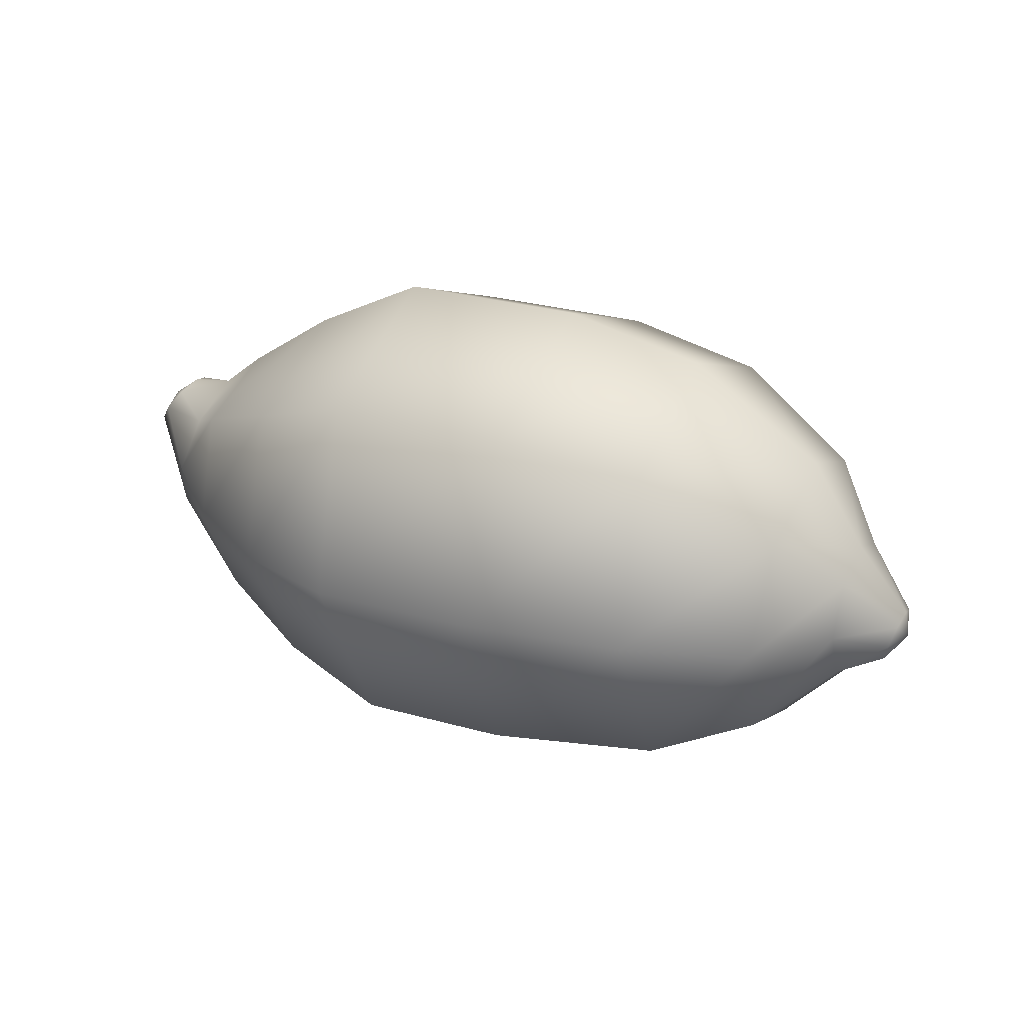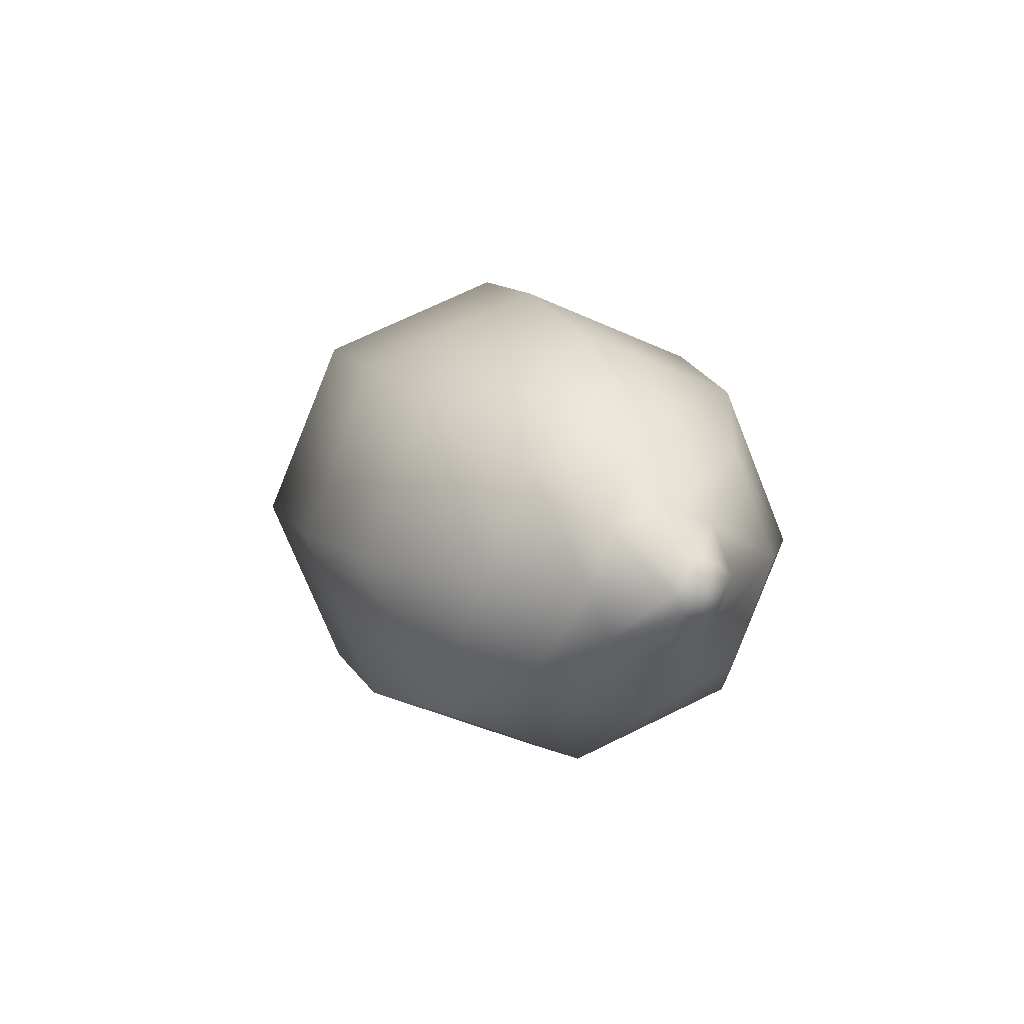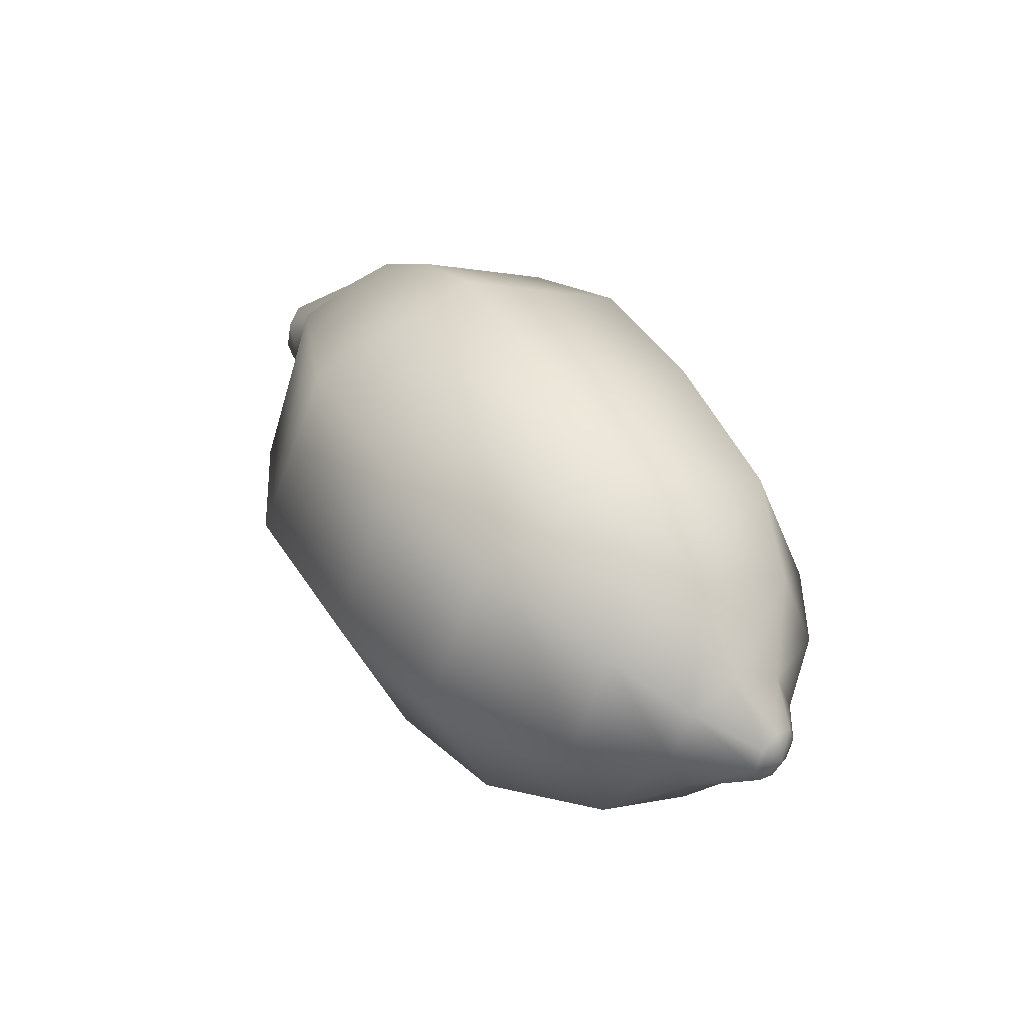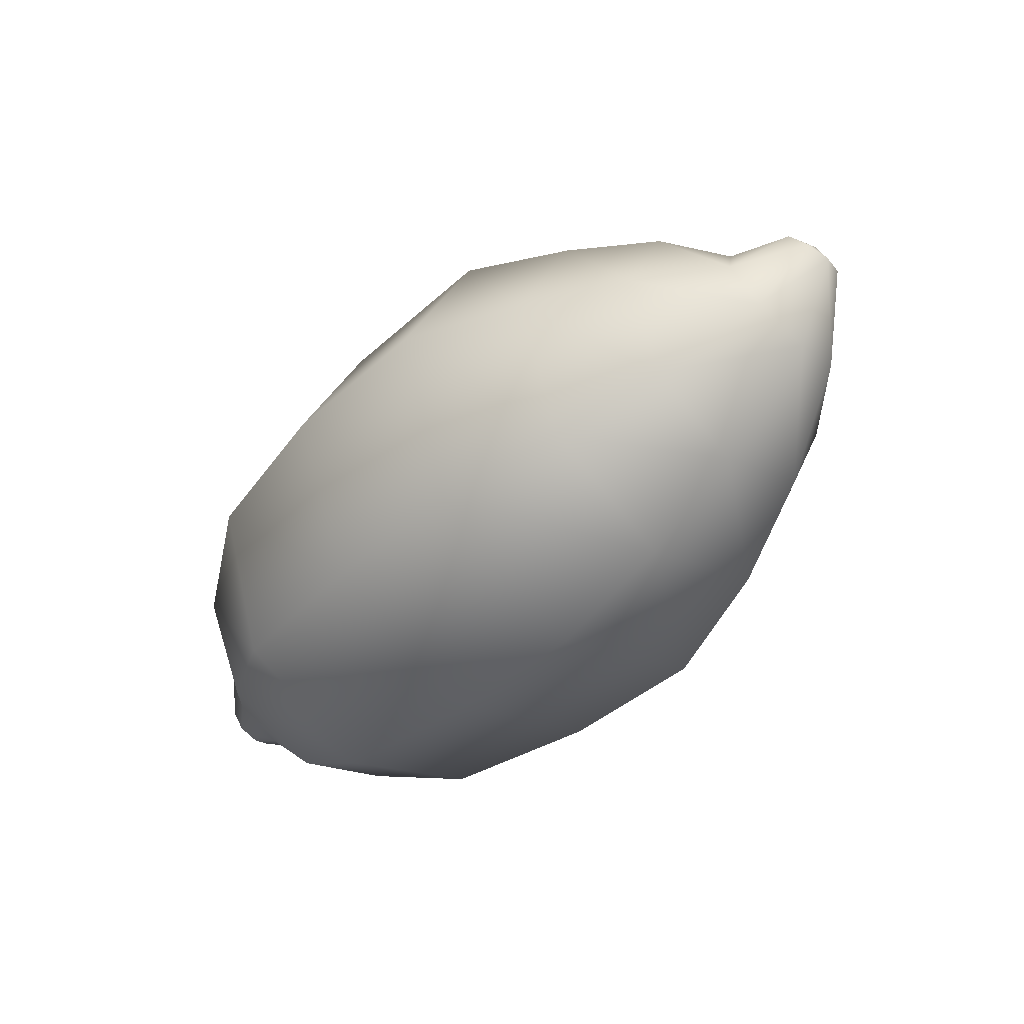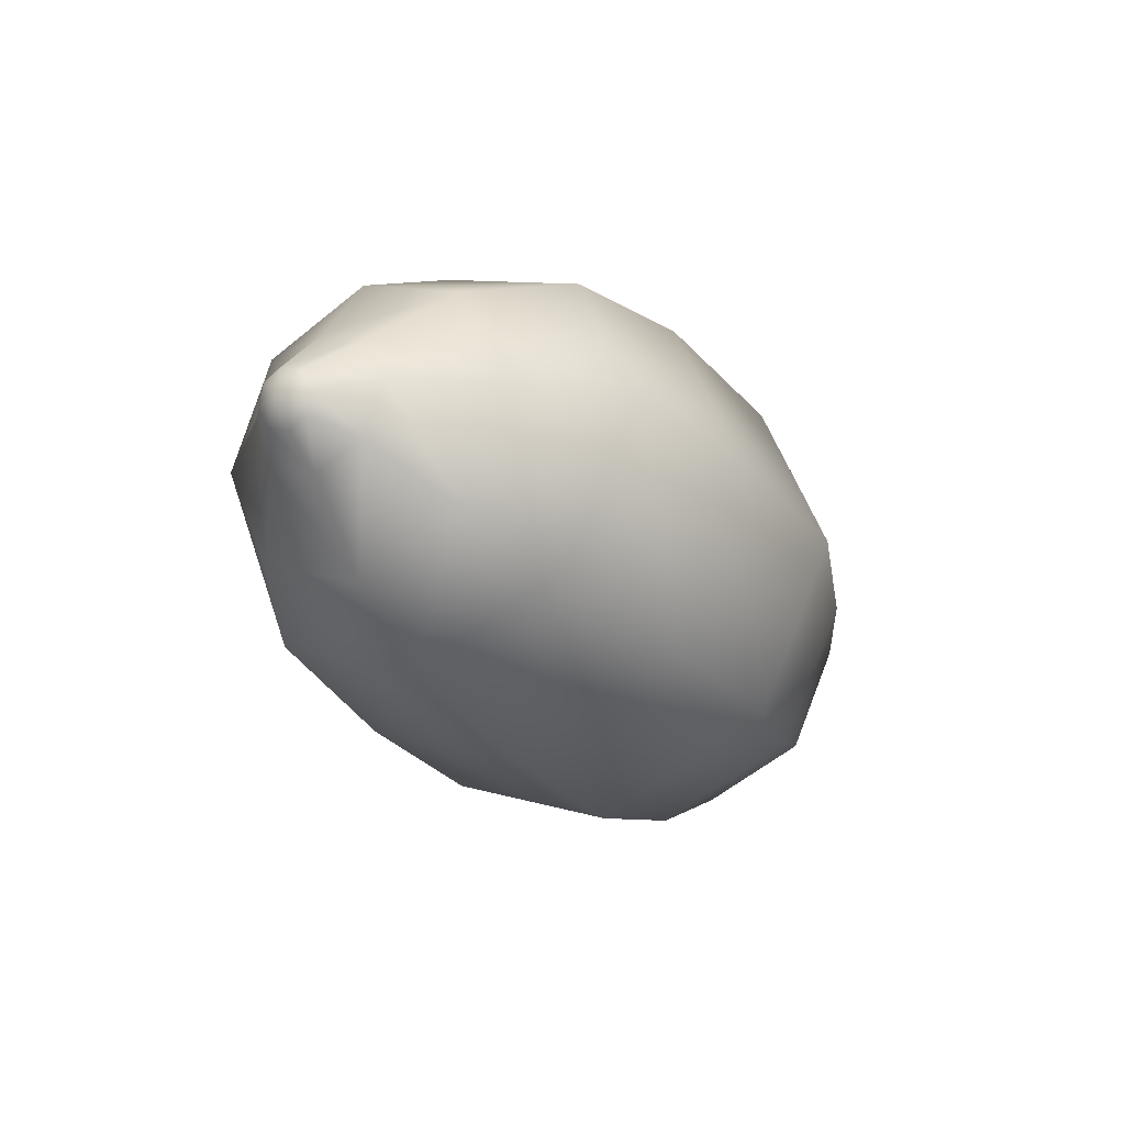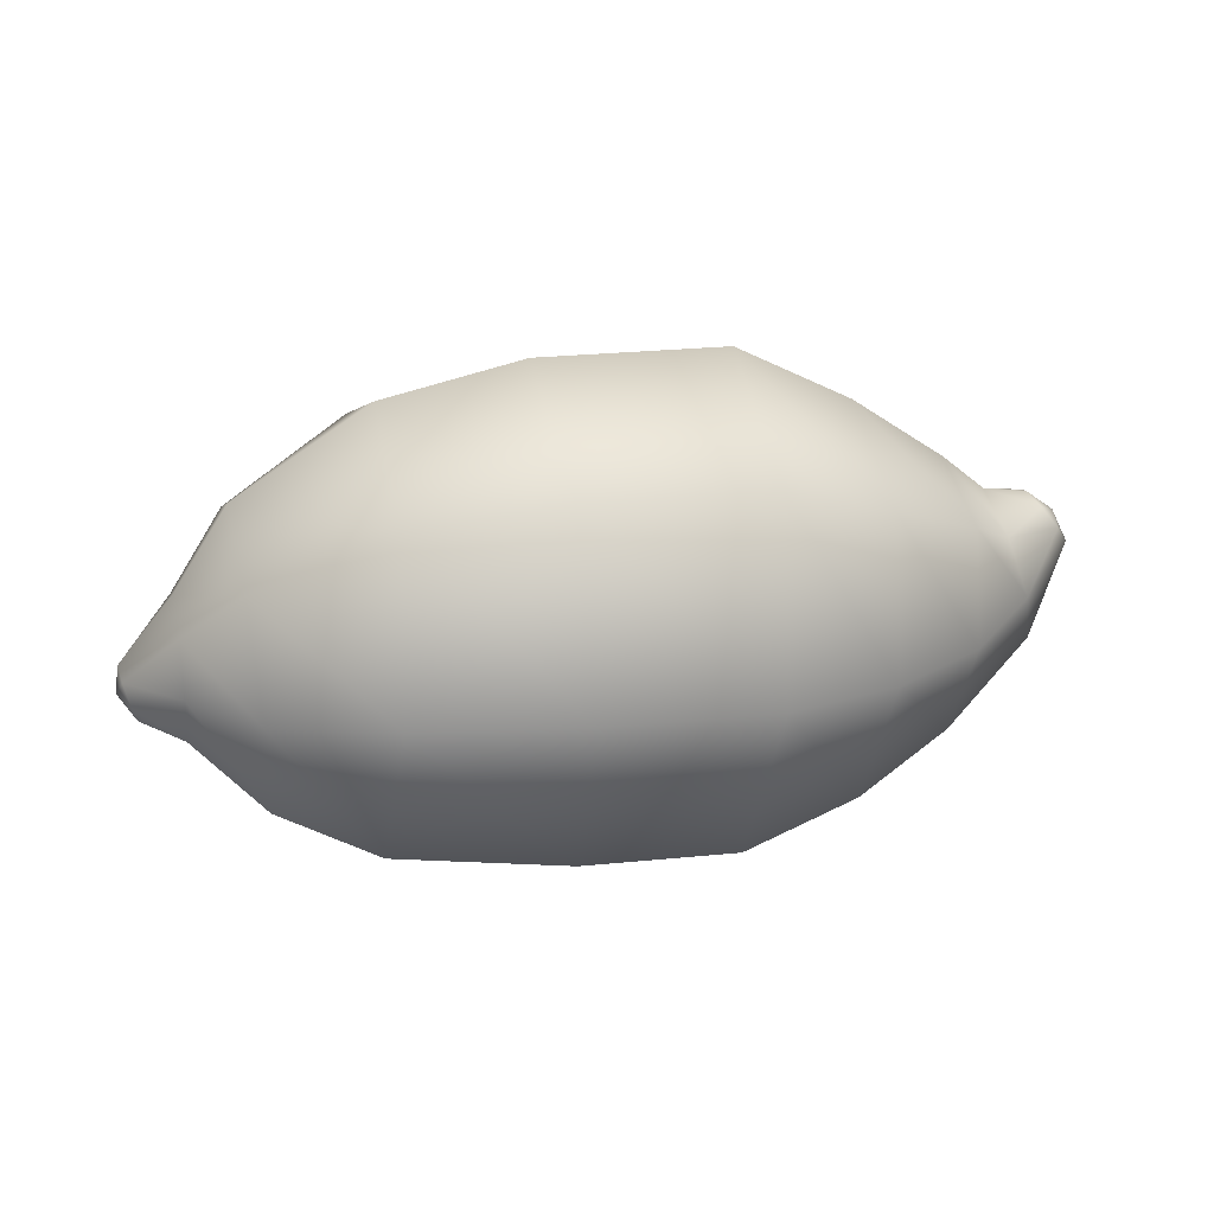
<metadata>
{"format":"obj","ext":"obj","renderer":"f3d","projection":"perspective","resolution":1024,"background":"white","views":[{"elev":27.6,"azim":-153.0,"up":"+Y"},{"elev":9.9,"azim":-108.0,"up":"+Z"},{"elev":40.2,"azim":-120.3,"up":"+Z"},{"elev":-47.2,"azim":45.6,"up":"+Y"},{"elev":-27.1,"azim":-57.9,"up":"+Y"},{"elev":24.1,"azim":-14.0,"up":"+Y"}]}
</metadata>
<code>
g yam
v 0.5599 0.1276 6.755e-08
v 0.6277 0.1165 7.926e-08
v 0.6365 0.1047 0.03557
v 0.6704 0.0846 8.996e-08
v 0.5683 0.08145 0.08254
v 0.4937 0.1827 5.021e-08
v 0.6579 0.07626 0.0503
v 0.4884 0.1327 0.1538
v 0.3529 0.2805 1.593e-08
v 0.6792 0.04781 0.03557
v 0.6881 0.03603 9.91e-08
v 0.5885 0.001414 0.1167
v 0.6087 -0.07862 0.08254
v 0.617 -0.1118 1.081e-07
v 0.3456 0.1923 0.2136
v 0.178 0.3711 -2.254e-08
v 0.4758 -0.02061 0.2175
v 0.4631 -0.1739 0.1538
v 0.4579 -0.2374 1.008e-07
v 0.1689 0.2616 0.2654
v -0.1064 0.377 -6.627e-08
v 0.328 -0.02061 0.3021
v 0.3105 -0.2335 0.2136
v 0.3032 -0.3217 8.862e-08
v -0.1064 0.2681 0.263
v -0.3185 0.3334 -9.249e-08
v 0.1471 -0.002953 0.3753
v 0.1253 -0.2675 0.2654
v 0.1163 -0.377 6.776e-08
v -0.3261 0.2372 0.2328
v -0.5202 0.2069 -1.061e-07
v -0.1064 0.005115 0.3719
v -0.1064 -0.2579 0.263
v -0.1064 -0.3668 3.278e-08
v -0.5172 0.1407 0.1601
v -0.6014 0.08328 -1.019e-07
v -0.3443 0.005115 0.3293
v -0.3624 -0.227 0.2328
v -0.37 -0.3231 -1.284e-08
v -0.6015 0.05164 0.07639
v -0.6822 -0.01264 -1.013e-07
v -0.51 -0.01918 0.2263
v -0.5028 -0.1791 0.1601
v -0.4998 -0.2453 -4.281e-08
v -0.6788 -0.02495 0.0308
v -0.6881 -0.05468 -9.661e-08
v -0.6016 -0.02476 0.108
v -0.6017 -0.1011 0.07639
v -0.6017 -0.1328 -7.318e-08
v -0.6708 -0.05468 0.04355
v -0.6627 -0.0844 0.0308
v -0.6594 -0.09672 -8.669e-08
v 0.5599 0.1276 6.755e-08
v 0.6365 0.1047 -0.03557
v 0.6277 0.1165 7.926e-08
v 0.6704 0.0846 8.996e-08
v 0.5683 0.08145 -0.08254
v 0.4937 0.1827 5.021e-08
v 0.6579 0.07626 -0.0503
v 0.4884 0.1327 -0.1538
v 0.3529 0.2805 1.593e-08
v 0.6792 0.04781 -0.03557
v 0.6881 0.03603 9.91e-08
v 0.5885 0.001414 -0.1167
v 0.6087 -0.07862 -0.08254
v 0.617 -0.1118 1.081e-07
v 0.3456 0.1923 -0.2136
v 0.178 0.3711 -2.254e-08
v 0.4758 -0.02061 -0.2175
v 0.4631 -0.1739 -0.1538
v 0.4579 -0.2374 1.008e-07
v 0.1689 0.2616 -0.2654
v -0.1064 0.377 -6.627e-08
v 0.328 -0.02061 -0.3021
v 0.3105 -0.2335 -0.2136
v 0.3032 -0.3217 8.862e-08
v -0.1064 0.2681 -0.263
v -0.3185 0.3334 -9.249e-08
v 0.1471 -0.002953 -0.3753
v 0.1253 -0.2675 -0.2654
v 0.1163 -0.377 6.776e-08
v -0.3261 0.2372 -0.2328
v -0.5202 0.2069 -1.061e-07
v -0.1064 0.005115 -0.3719
v -0.1064 -0.2579 -0.263
v -0.1064 -0.3668 3.278e-08
v -0.5172 0.1407 -0.1601
v -0.6014 0.08328 -1.019e-07
v -0.3443 0.005115 -0.3293
v -0.3624 -0.227 -0.2328
v -0.37 -0.3231 -1.284e-08
v -0.6015 0.05164 -0.07639
v -0.6822 -0.01264 -1.013e-07
v -0.51 -0.01918 -0.2263
v -0.5028 -0.1791 -0.1601
v -0.4998 -0.2453 -4.281e-08
v -0.6788 -0.02495 -0.0308
v -0.6881 -0.05468 -9.661e-08
v -0.6016 -0.02476 -0.108
v -0.6017 -0.1011 -0.07639
v -0.6017 -0.1328 -7.318e-08
v -0.6708 -0.05468 -0.04355
v -0.6627 -0.0844 -0.0308
v -0.6594 -0.09672 -8.669e-08
g yam_0
f 3 2 1
f 3 4 2
f 5 3 1
f 5 1 6
f 7 4 3
f 7 3 5
f 8 5 6
f 8 6 9
f 10 4 7
f 11 4 10
f 12 7 5
f 10 7 12
f 12 5 8
f 11 10 13
f 13 10 12
f 14 11 13
f 15 8 9
f 15 9 16
f 17 12 8
f 13 12 17
f 17 8 15
f 14 13 18
f 18 13 17
f 19 14 18
f 20 15 16
f 16 21 20
f 22 17 15
f 18 17 22
f 22 15 20
f 19 18 23
f 23 18 22
f 24 19 23
f 21 25 20
f 21 26 25
f 27 22 20
f 23 22 27
f 20 25 27
f 24 23 28
f 28 23 27
f 29 24 28
f 26 30 25
f 26 31 30
f 25 32 27
f 27 32 28
f 25 30 32
f 28 33 29
f 32 33 28
f 33 34 29
f 31 35 30
f 31 36 35
f 30 37 32
f 32 37 33
f 30 35 37
f 33 38 34
f 37 38 33
f 38 39 34
f 36 40 35
f 36 41 40
f 35 42 37
f 37 42 38
f 35 40 42
f 38 43 39
f 42 43 38
f 43 44 39
f 41 45 40
f 41 46 45
f 40 47 42
f 42 47 43
f 40 45 47
f 43 48 44
f 47 48 43
f 48 49 44
f 45 50 47
f 45 46 50
f 47 50 48
f 48 51 49
f 50 51 48
f 50 46 51
f 51 52 49
f 51 46 52
f 55 54 53
f 56 54 55
f 54 57 53
f 53 57 58
f 56 59 54
f 54 59 57
f 57 60 58
f 58 60 61
f 56 62 59
f 56 63 62
f 59 64 57
f 59 62 64
f 57 64 60
f 62 63 65
f 62 65 64
f 63 66 65
f 60 67 61
f 61 67 68
f 64 69 60
f 64 65 69
f 60 69 67
f 65 66 70
f 65 70 69
f 66 71 70
f 67 72 68
f 73 68 72
f 69 74 67
f 69 70 74
f 67 74 72
f 70 71 75
f 70 75 74
f 71 76 75
f 77 73 72
f 78 73 77
f 74 79 72
f 74 75 79
f 77 72 79
f 75 76 80
f 75 80 79
f 76 81 80
f 82 78 77
f 83 78 82
f 84 77 79
f 84 79 80
f 82 77 84
f 85 80 81
f 85 84 80
f 86 85 81
f 87 83 82
f 88 83 87
f 89 82 84
f 89 84 85
f 87 82 89
f 90 85 86
f 90 89 85
f 91 90 86
f 92 88 87
f 93 88 92
f 94 87 89
f 94 89 90
f 92 87 94
f 95 90 91
f 95 94 90
f 96 95 91
f 97 93 92
f 98 93 97
f 99 92 94
f 99 94 95
f 97 92 99
f 100 95 96
f 100 99 95
f 101 100 96
f 102 97 99
f 98 97 102
f 102 99 100
f 103 100 101
f 103 102 100
f 98 102 103
f 104 103 101
f 98 103 104

</code>
